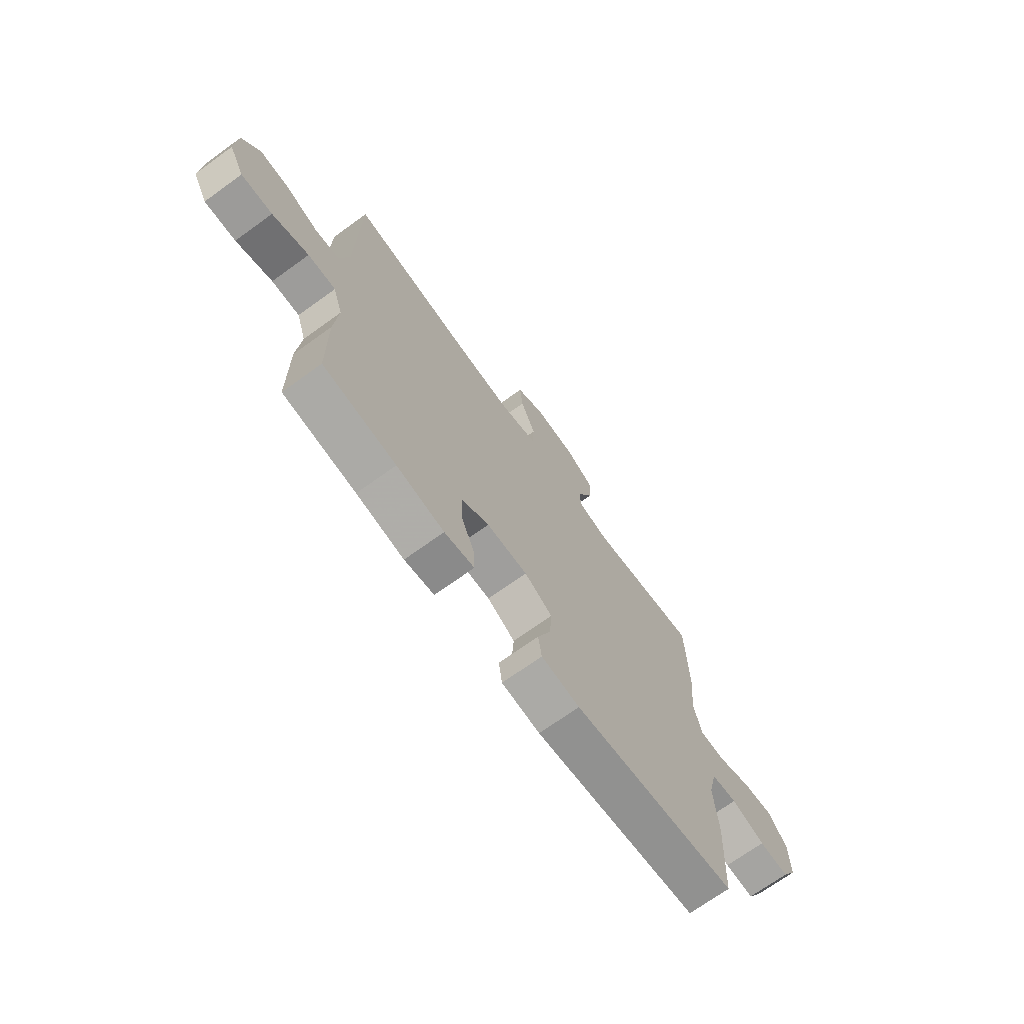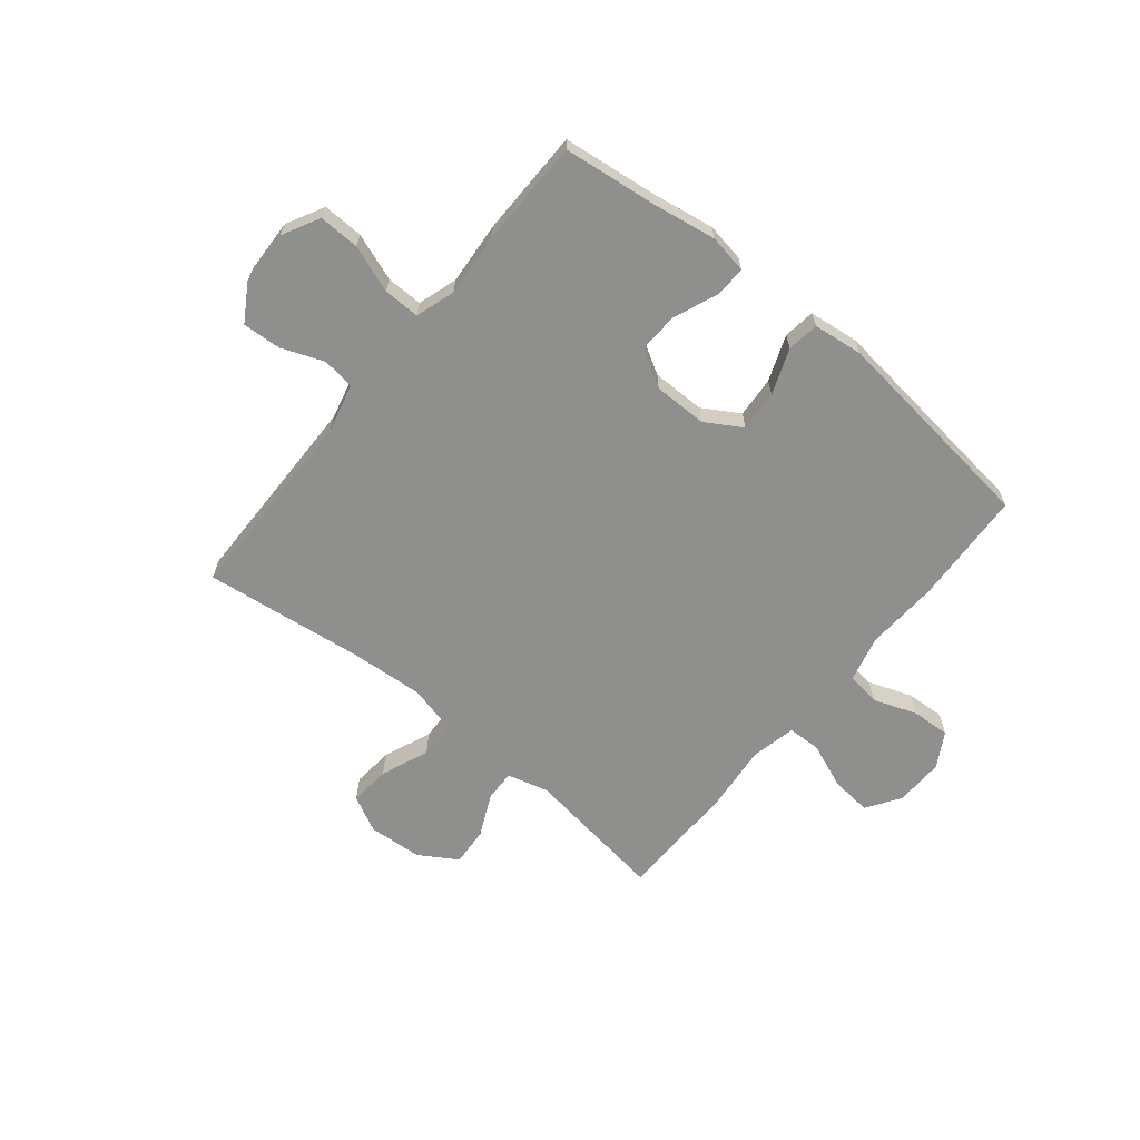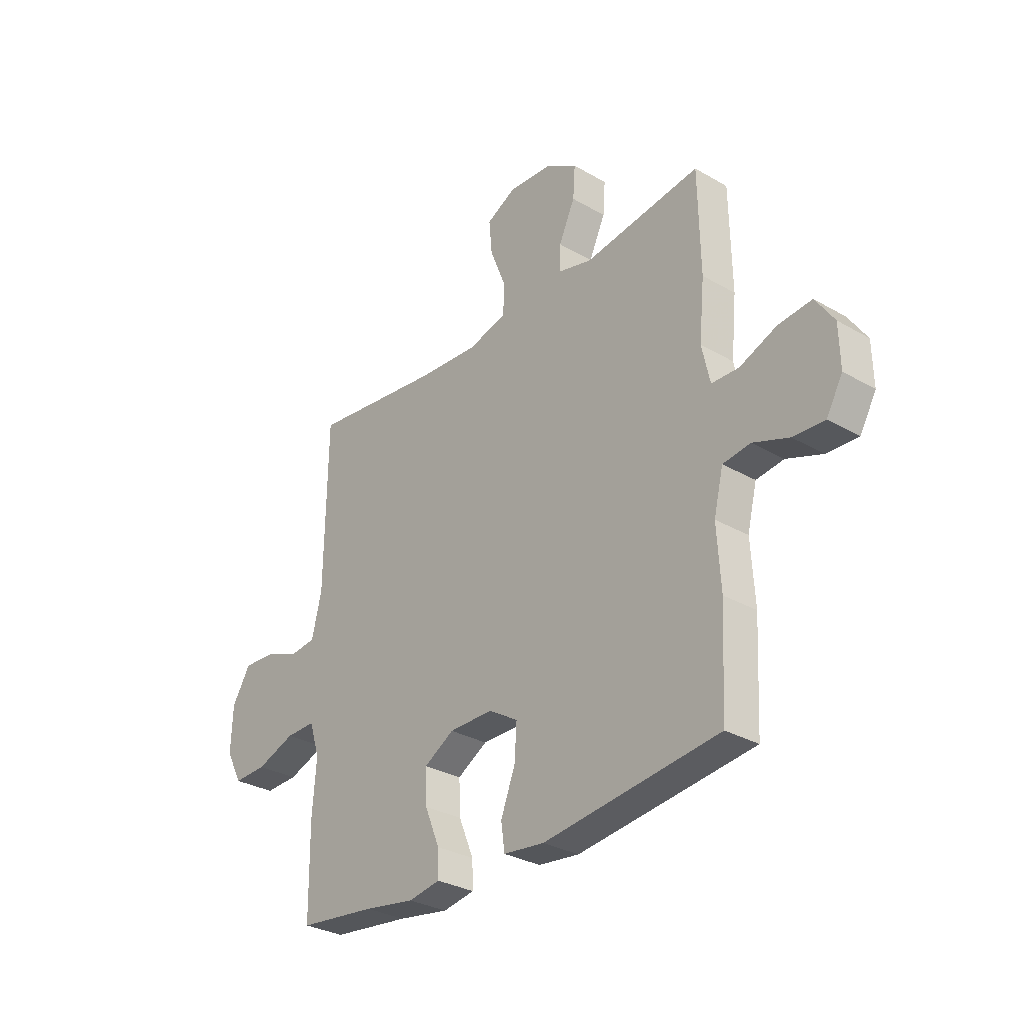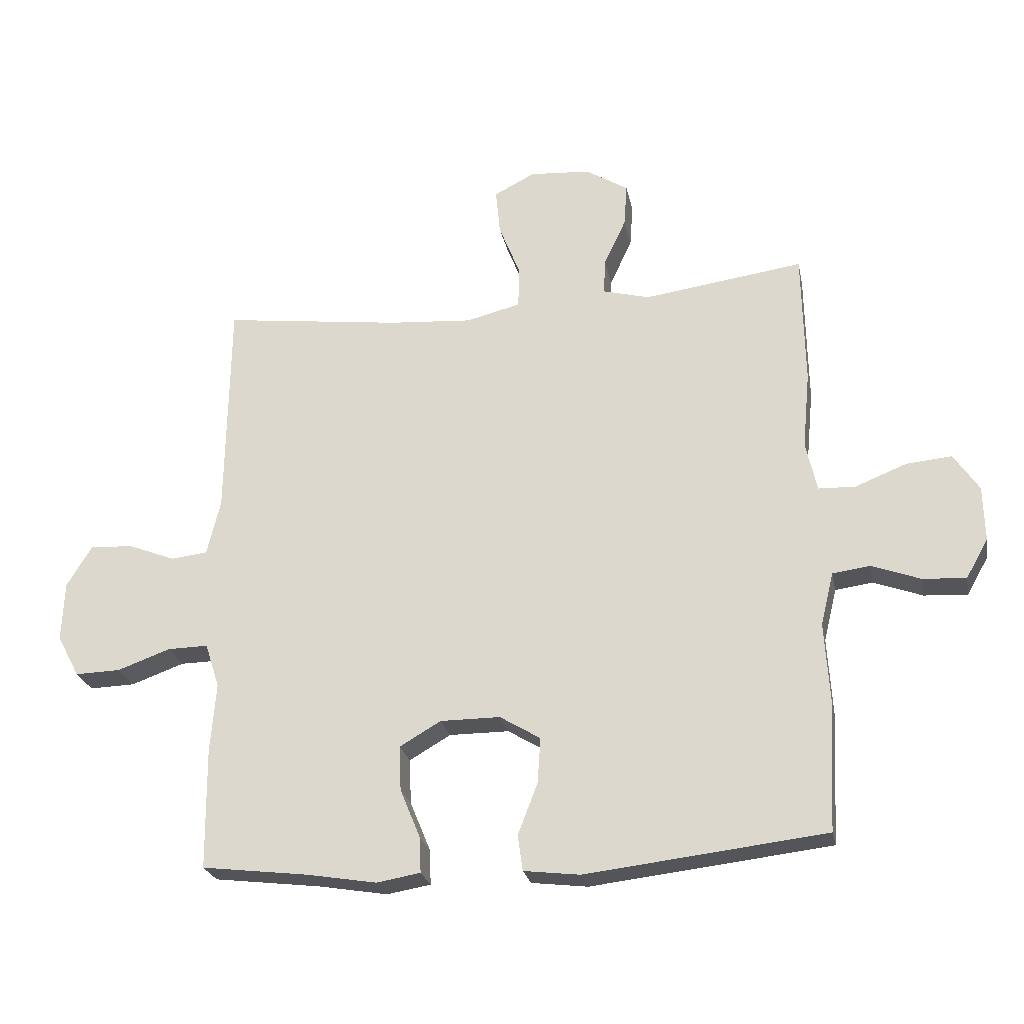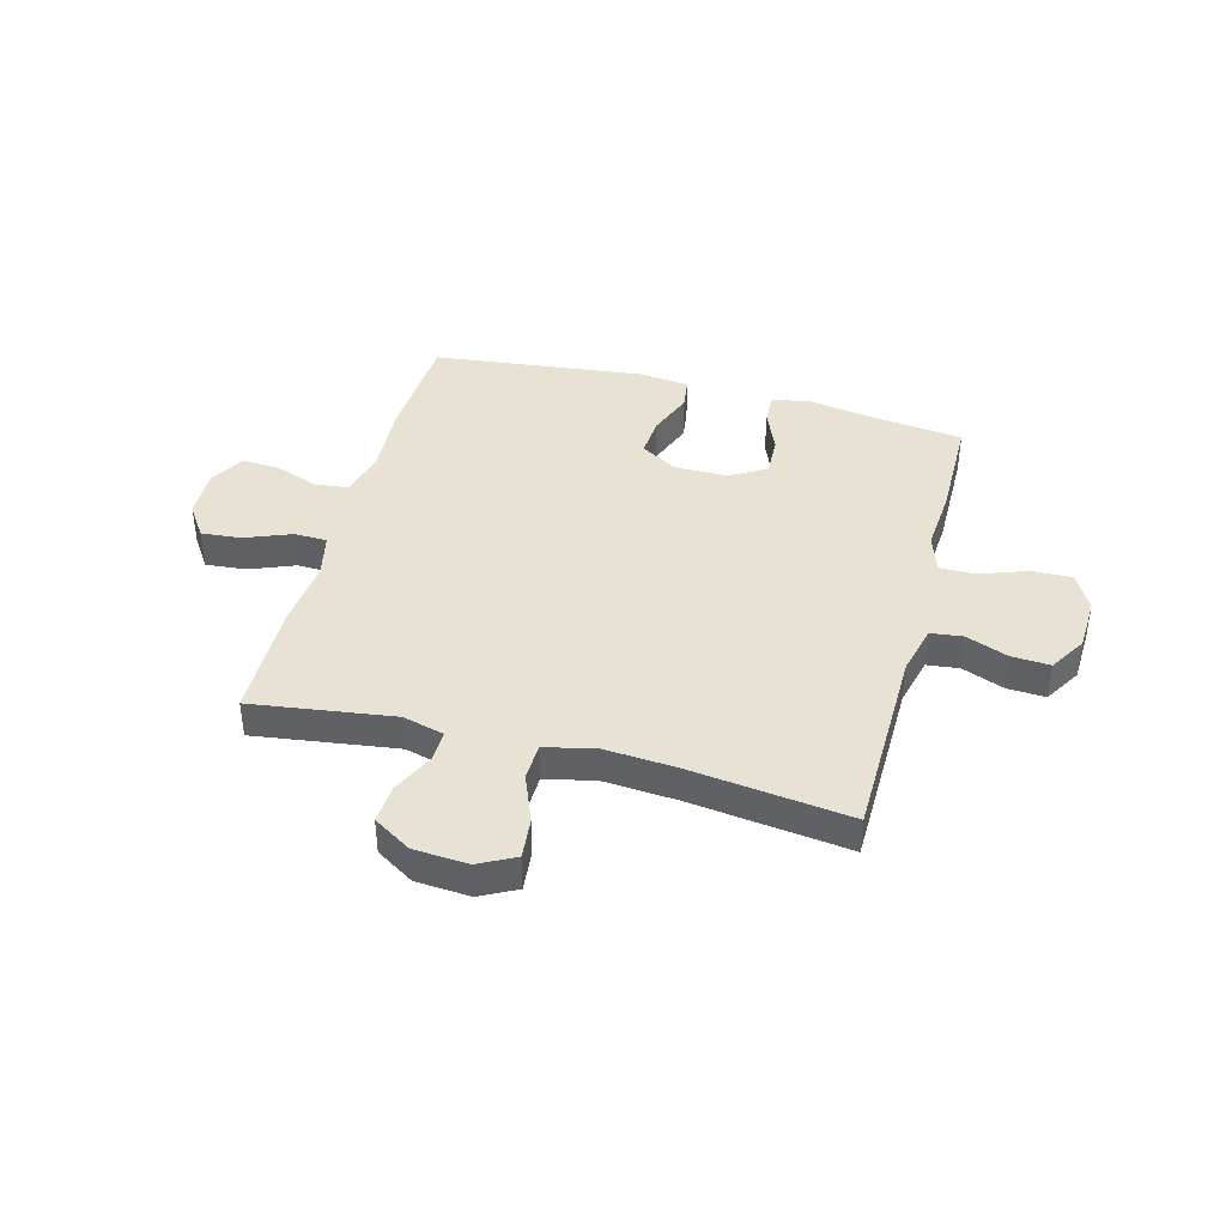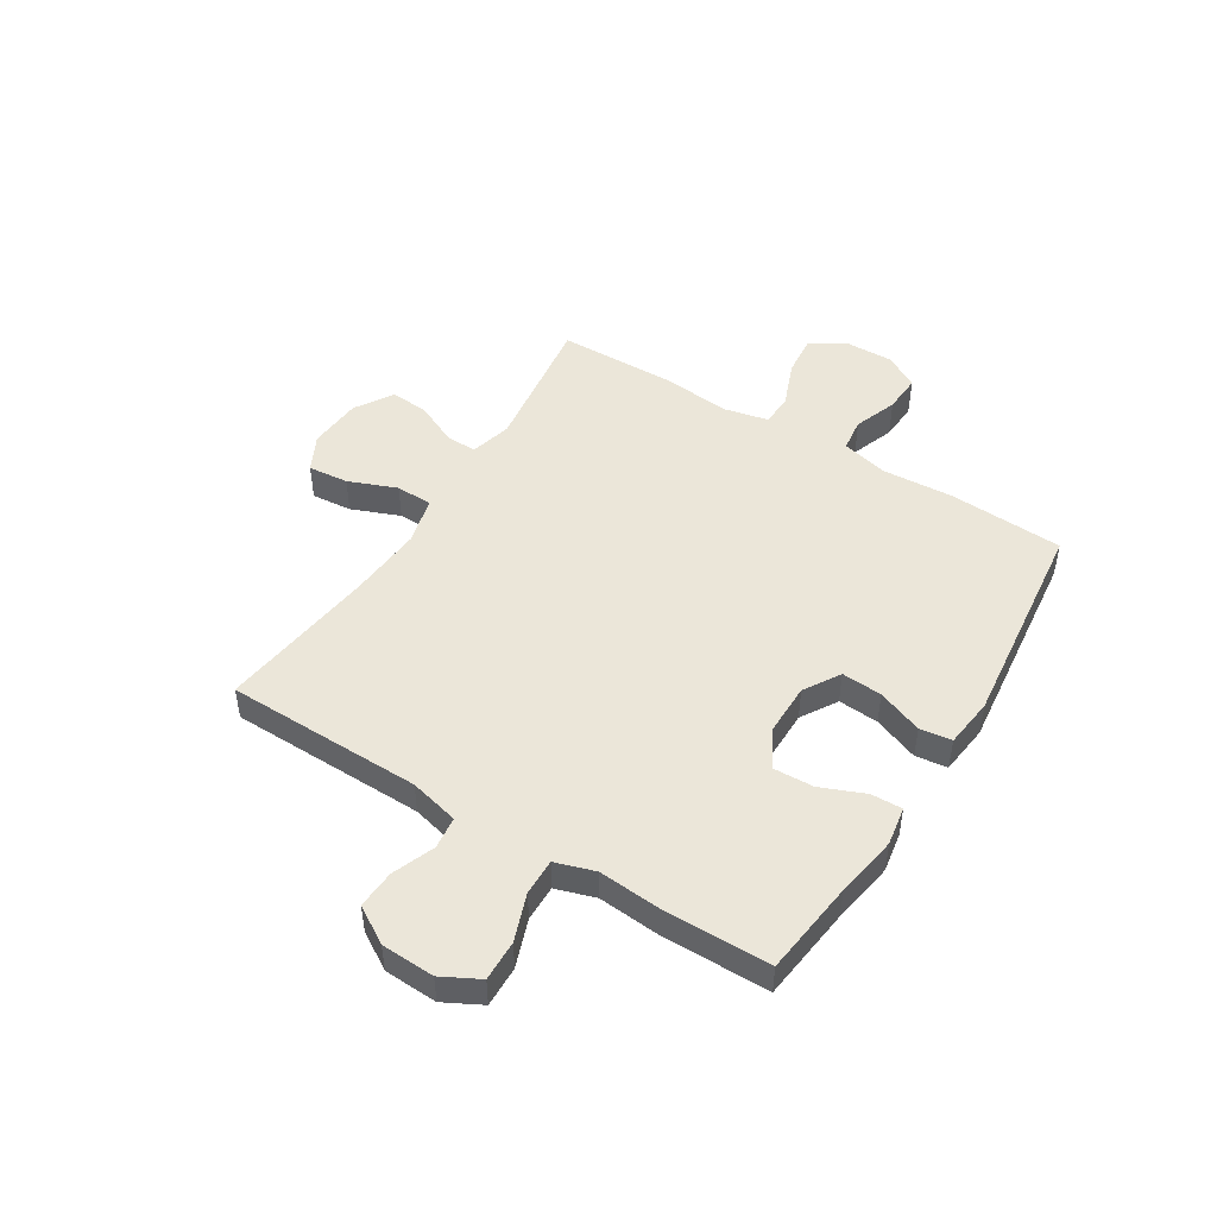
<metadata>
{"format":"obj","ext":"obj","renderer":"f3d","projection":"perspective","resolution":1024,"background":"white","views":[{"elev":-70.9,"azim":125.8,"up":"+Z"},{"elev":-65.2,"azim":140.7,"up":"+Y"},{"elev":-30.6,"azim":-129.9,"up":"+Z"},{"elev":-24.6,"azim":-168.8,"up":"+Z"},{"elev":40.6,"azim":14.9,"up":"+Y"},{"elev":48.1,"azim":121.9,"up":"+Y"}]}
</metadata>
<code>
v 0.5 0.07 0.5
v 0.505 0.07 0.142
v 0.527 0.07 0.052
v 0.586 0.07 0.045
v 0.663 0.07 0.075
v 0.733 0.07 0.079
v 0.774 0.07 0.012
v 0.778 0.07 -0.085
v 0.742 0.07 -0.153
v 0.668 0.07 -0.151
v 0.582 0.07 -0.12
v 0.516 0.07 -0.119
v 0.493 0.07 -0.191
v 0.502 0.07 -0.305
v 0.5 0.07 -0.5
v 0.327 0.07 -0.521
v 0.214 0.07 -0.54
v 0.143 0.07 -0.528
v 0.145 0.07 -0.471
v 0.178 0.07 -0.391
v 0.181 0.07 -0.318
v 0.114 0.07 -0.279
v 0.017 0.07 -0.279
v -0.049 0.07 -0.319
v -0.044 0.07 -0.393
v -0.012 0.07 -0.476
v -0.02 0.07 -0.534
v -0.111 0.07 -0.545
v -0.5 0.07 -0.5
v -0.511 0.07 -0.29
v -0.503 0.07 -0.16
v -0.524 0.07 -0.074
v -0.585 0.07 -0.066
v -0.664 0.07 -0.095
v -0.734 0.07 -0.099
v -0.77 0.07 -0.036
v -0.768 0.07 0.054
v -0.727 0.07 0.115
v -0.653 0.07 0.108
v -0.57 0.07 0.075
v -0.51 0.07 0.077
v -0.492 0.07 0.158
v -0.504 0.07 0.283
v -0.5 0.07 0.5
v -0.241 0.07 0.464
v -0.165 0.07 0.484
v -0.167 0.07 0.541
v -0.203 0.07 0.618
v -0.208 0.07 0.688
v -0.139 0.07 0.731
v -0.04 0.07 0.738
v 0.026 0.07 0.704
v 0.019 0.07 0.63
v -0.016 0.07 0.542
v -0.014 0.07 0.475
v 0.074 0.07 0.453
v 0.209 0.07 0.463
v 0.5 0 0.5
v 0.505 0 0.142
v 0.527 0 0.052
v 0.586 0 0.045
v 0.663 0 0.075
v 0.733 0 0.079
v 0.774 0 0.012
v 0.778 0 -0.085
v 0.742 0 -0.153
v 0.668 0 -0.151
v 0.582 0 -0.12
v 0.516 0 -0.119
v 0.493 0 -0.191
v 0.502 0 -0.305
v 0.5 0 -0.5
v 0.327 0 -0.521
v 0.214 0 -0.54
v 0.143 0 -0.528
v 0.145 0 -0.471
v 0.178 0 -0.391
v 0.181 0 -0.318
v 0.114 0 -0.279
v 0.017 0 -0.279
v -0.049 0 -0.319
v -0.044 0 -0.393
v -0.012 0 -0.476
v -0.02 0 -0.534
v -0.111 0 -0.545
v -0.5 0 -0.5
v -0.511 0 -0.29
v -0.503 0 -0.16
v -0.524 0 -0.074
v -0.585 0 -0.066
v -0.664 0 -0.095
v -0.734 0 -0.099
v -0.77 0 -0.036
v -0.768 0 0.054
v -0.727 0 0.115
v -0.653 0 0.108
v -0.57 0 0.075
v -0.51 0 0.077
v -0.492 0 0.158
v -0.504 0 0.283
v -0.5 0 0.5
v -0.241 0 0.464
v -0.165 0 0.484
v -0.167 0 0.541
v -0.203 0 0.618
v -0.208 0 0.688
v -0.139 0 0.731
v -0.04 0 0.738
v 0.026 0 0.704
v 0.019 0 0.63
v -0.016 0 0.542
v -0.014 0 0.475
v 0.074 0 0.453
v 0.209 0 0.463
f 51 52 53 54
f 51 54 55
f 50 51 55
f 47 48 49 50
f 46 47 50 55
f 45 46 55 56
f 42 43 44 45
f 41 42 45 56
f 37 38 39 40
f 37 40 41
f 36 37 41
f 33 34 35 36
f 32 33 36 41
f 31 32 41 56
f 25 26 27 28
f 24 25 28 29
f 23 24 29 30
f 17 18 19 20
f 16 17 20 21
f 13 14 15 16
f 12 13 16 21
f 8 9 10 11
f 8 11 12
f 7 8 12
f 4 5 6 7
f 3 4 7 12
f 2 3 12 21
f 57 1 2 21
f 23 30 31 56
f 22 23 56 57
f 21 22 57
f 111 110 109 108
f 112 111 108
f 112 108 107
f 107 106 105 104
f 112 107 104 103
f 113 112 103 102
f 102 101 100 99
f 113 102 99 98
f 97 96 95 94
f 98 97 94
f 98 94 93
f 93 92 91 90
f 98 93 90 89
f 113 98 89 88
f 85 84 83 82
f 86 85 82 81
f 87 86 81 80
f 77 76 75 74
f 78 77 74 73
f 73 72 71 70
f 78 73 70 69
f 68 67 66 65
f 69 68 65
f 69 65 64
f 64 63 62 61
f 69 64 61 60
f 78 69 60 59
f 78 59 58 114
f 113 88 87 80
f 114 113 80 79
f 114 79 78
f 1 58 59 2
f 2 59 60 3
f 3 60 61 4
f 4 61 62 5
f 5 62 63 6
f 6 63 64 7
f 7 64 65 8
f 8 65 66 9
f 9 66 67 10
f 10 67 68 11
f 11 68 69 12
f 12 69 70 13
f 13 70 71 14
f 14 71 72 15
f 15 72 73 16
f 16 73 74 17
f 17 74 75 18
f 18 75 76 19
f 19 76 77 20
f 20 77 78 21
f 21 78 79 22
f 22 79 80 23
f 23 80 81 24
f 24 81 82 25
f 25 82 83 26
f 26 83 84 27
f 27 84 85 28
f 28 85 86 29
f 29 86 87 30
f 30 87 88 31
f 31 88 89 32
f 32 89 90 33
f 33 90 91 34
f 34 91 92 35
f 35 92 93 36
f 36 93 94 37
f 37 94 95 38
f 38 95 96 39
f 39 96 97 40
f 40 97 98 41
f 41 98 99 42
f 42 99 100 43
f 43 100 101 44
f 44 101 102 45
f 45 102 103 46
f 46 103 104 47
f 47 104 105 48
f 48 105 106 49
f 49 106 107 50
f 50 107 108 51
f 51 108 109 52
f 52 109 110 53
f 53 110 111 54
f 54 111 112 55
f 55 112 113 56
f 56 113 114 57
f 57 114 58 1

</code>
